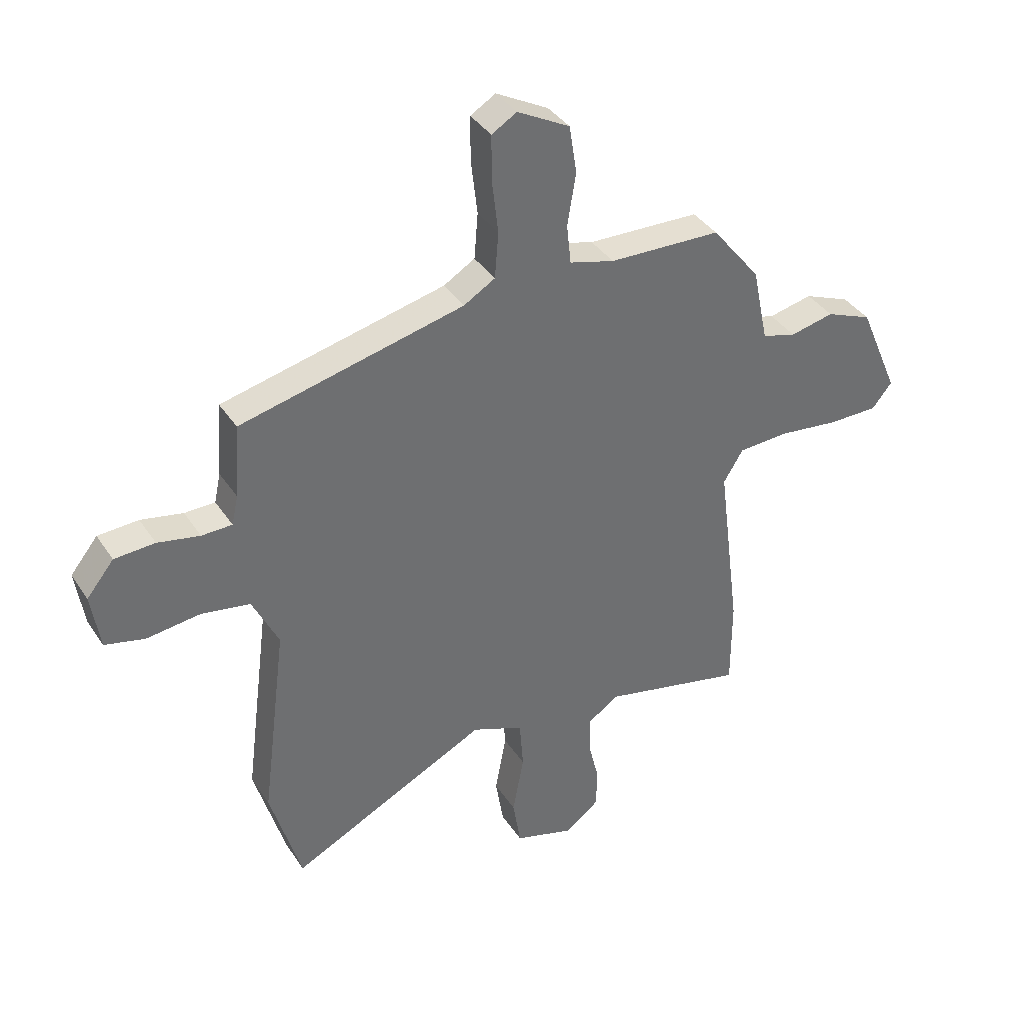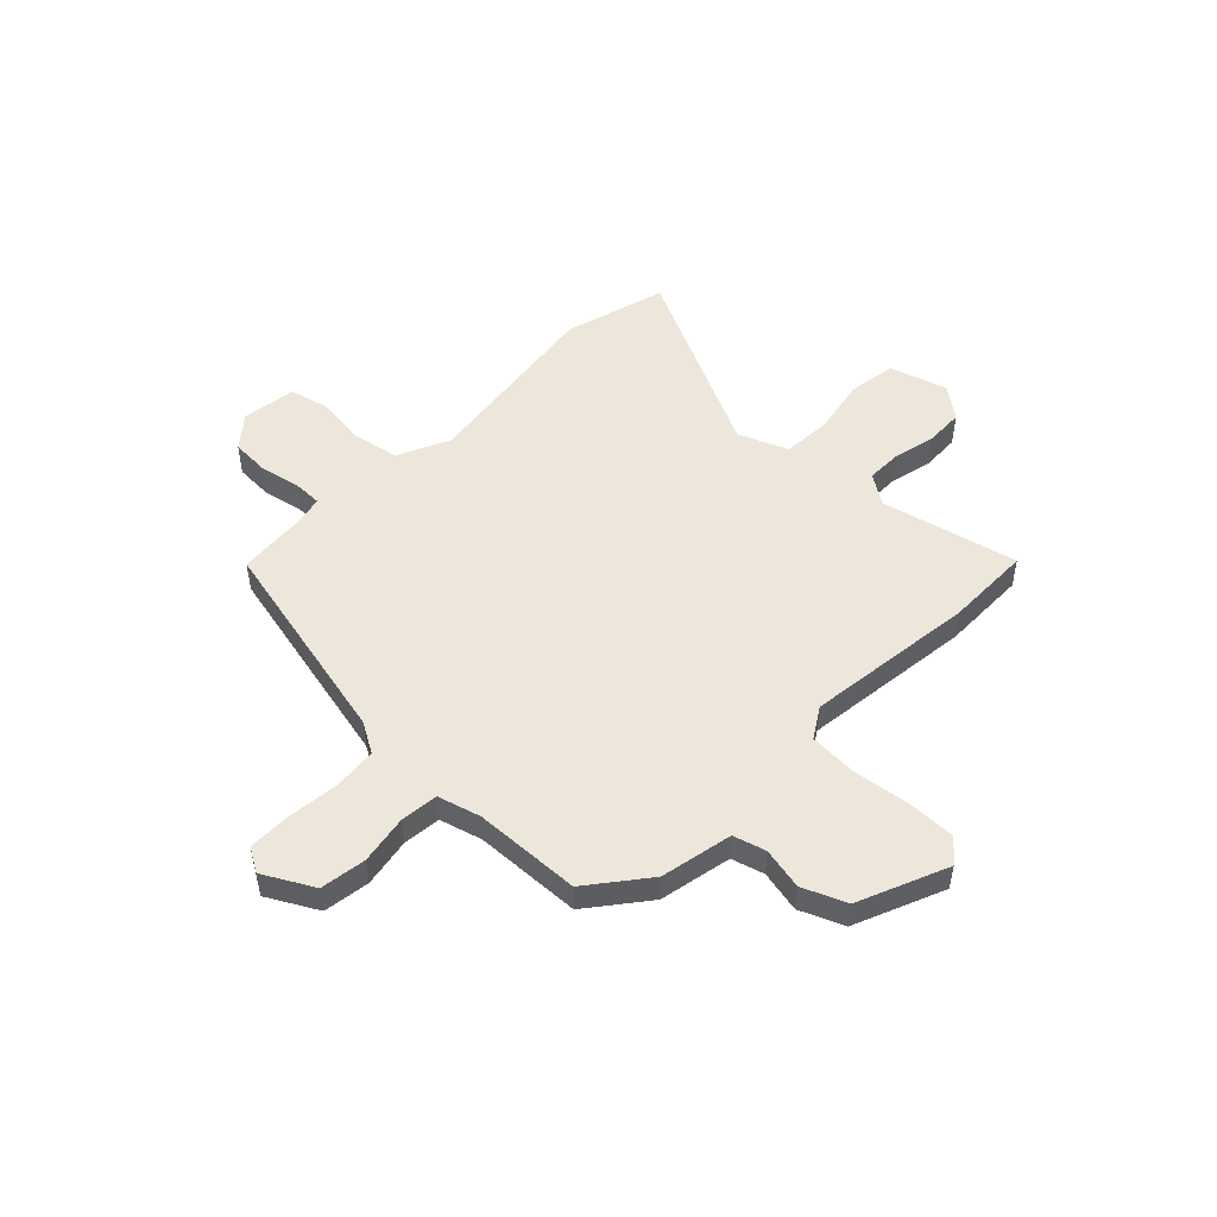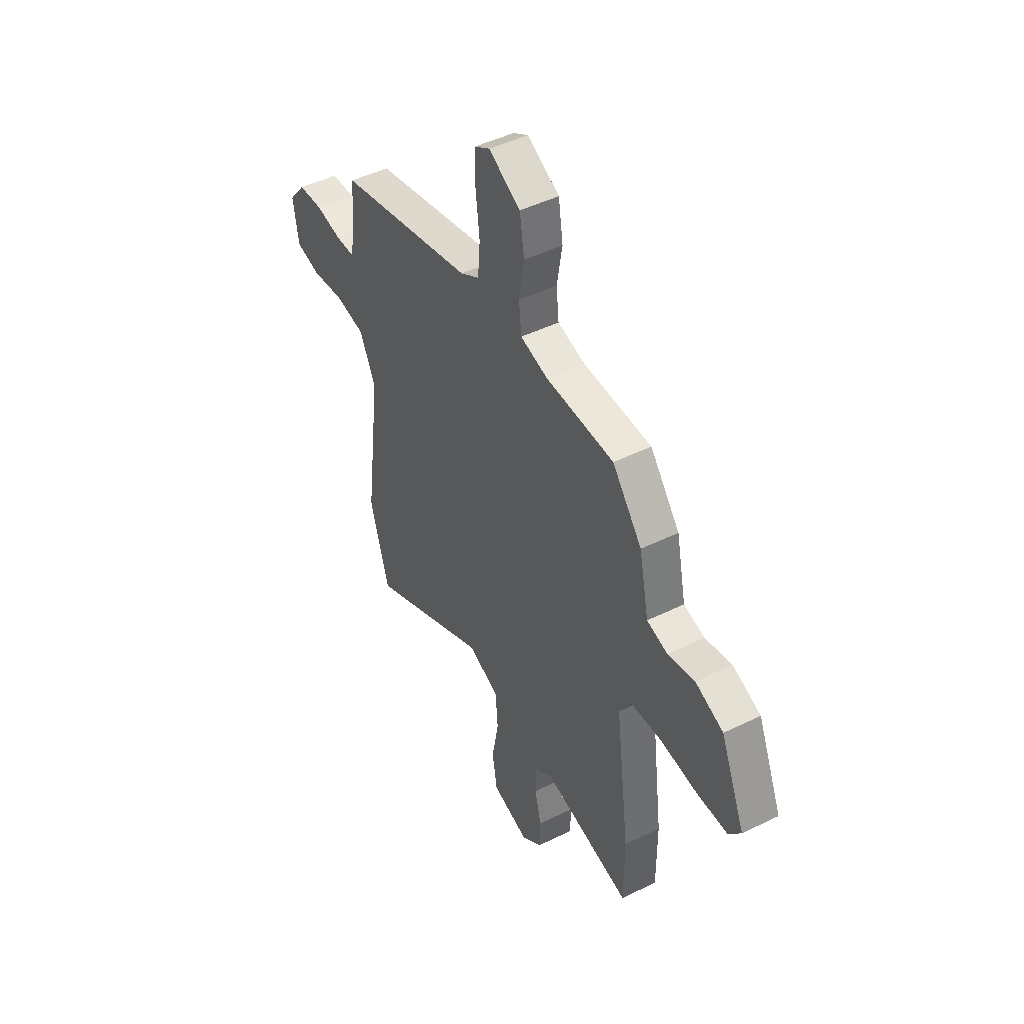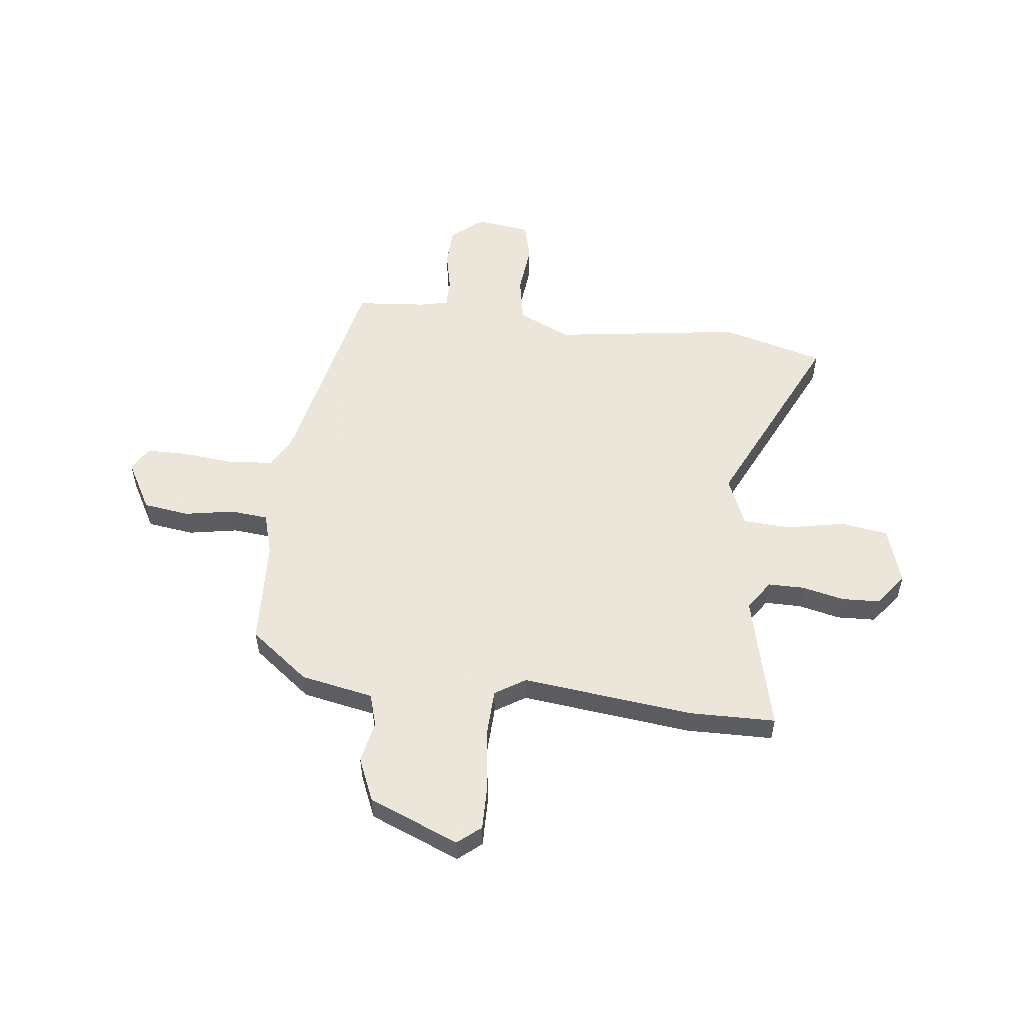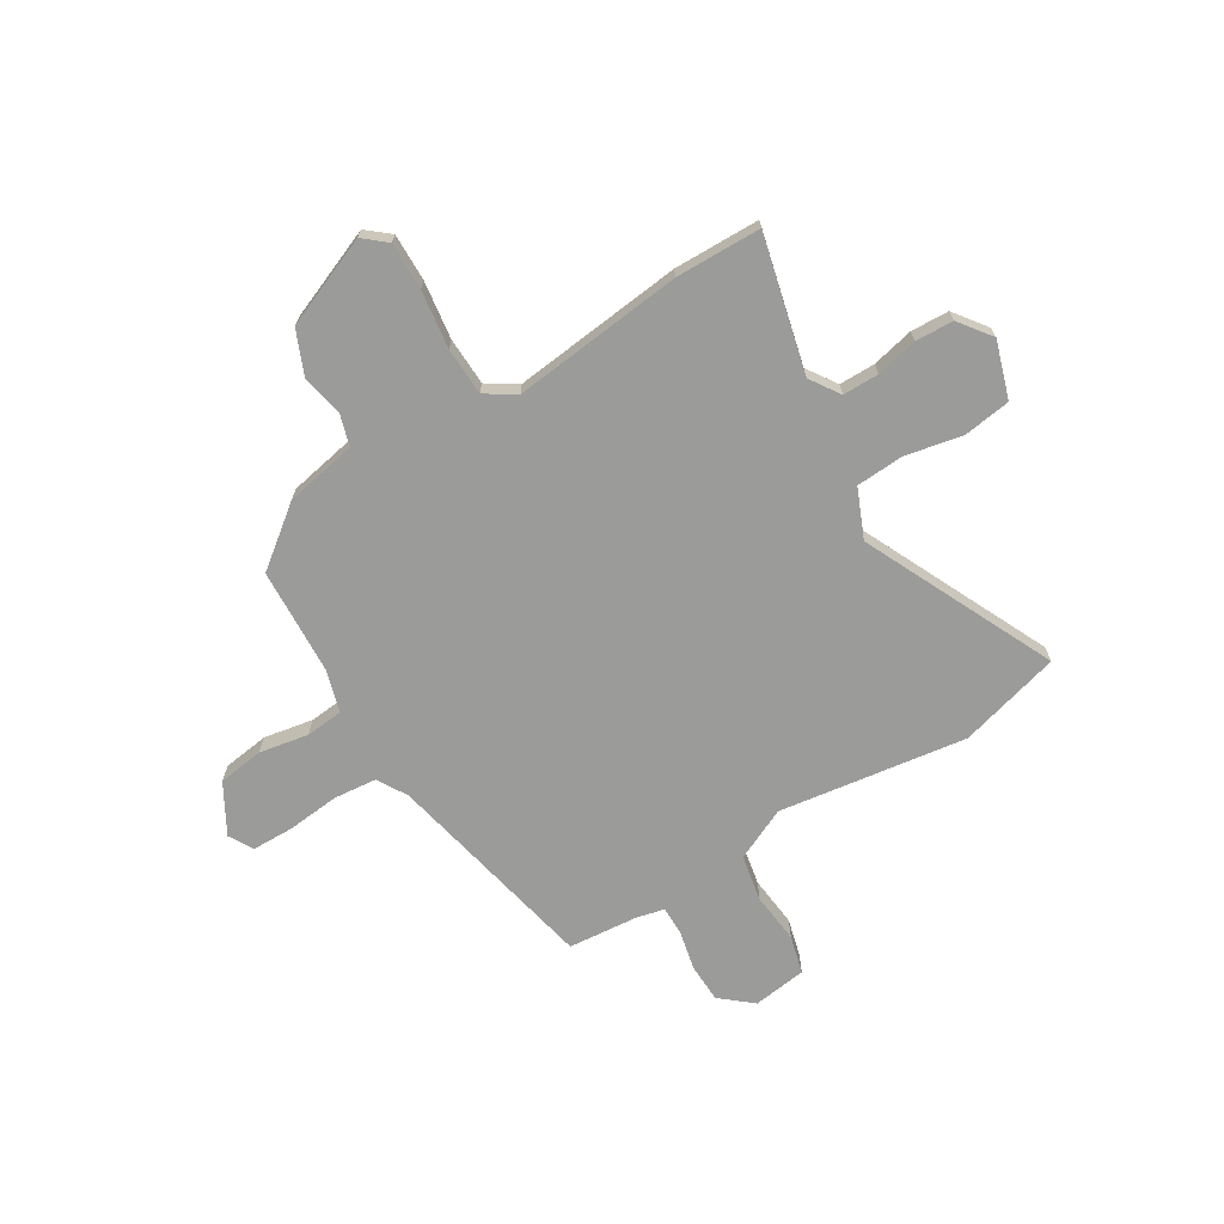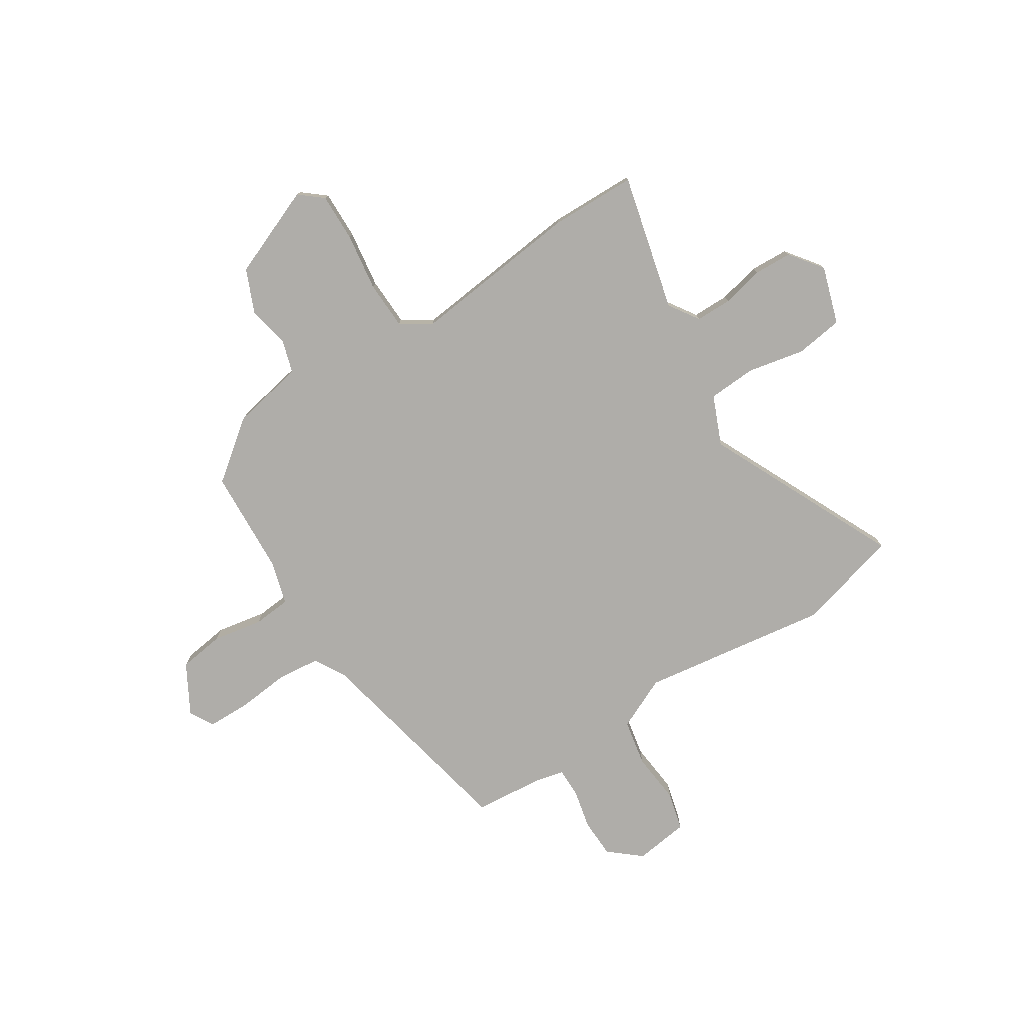
<metadata>
{"format":"obj","ext":"obj","renderer":"f3d","projection":"perspective","resolution":1024,"background":"white","views":[{"elev":37.9,"azim":-29.6,"up":"+Z"},{"elev":50.7,"azim":43.7,"up":"+Y"},{"elev":46.6,"azim":60.8,"up":"+Z"},{"elev":54.2,"azim":95.9,"up":"+Y"},{"elev":-69.6,"azim":120.4,"up":"+Y"},{"elev":-77.4,"azim":121.5,"up":"+Y"}]}
</metadata>
<code>
v 0.405 0.07 0.477
v 0.496 0.07 0.363
v 0.526 0.07 0.221
v 0.59 0.07 0.203
v 0.672 0.07 0.221
v 0.758 0.07 0.186
v 0.833 0.07 0.011
v 0.796 0.07 -0.035
v 0.702 0.07 -0.035
v 0.588 0.07 -0.021
v 0.494 0.07 -0.026
v 0.457 0.07 -0.086
v 0.5 0.07 -0.421
v 0.5 0.07 -0.59
v 0.231 0.07 -0.529
v 0.173 0.07 -0.569
v 0.174 0.07 -0.64
v 0.194 0.07 -0.722
v 0.192 0.07 -0.797
v 0.129 0.07 -0.846
v 0.016 0.07 -0.812
v 0.001 0.07 -0.719
v 0.022 0.07 -0.606
v 0.015 0.07 -0.512
v -0.082 0.07 -0.473
v -0.455 0.07 -0.656
v -0.513 0.07 -0.456
v -0.466 0.07 -0.085
v -0.515 0.07 0.017
v -0.607 0.07 0.033
v -0.707 0.07 0.021
v -0.782 0.07 0.039
v -0.798 0.07 0.145
v -0.747 0.07 0.208
v -0.671 0.07 0.212
v -0.592 0.07 0.196
v -0.535 0.07 0.197
v -0.523 0.07 0.252
v -0.513 0.07 0.39
v -0.094 0.07 0.487
v -0.035 0.07 0.522
v -0.028 0.07 0.608
v -0.04 0.07 0.71
v -0.04 0.07 0.793
v 0.007 0.07 0.821
v 0.105 0.07 0.768
v 0.119 0.07 0.678
v 0.103 0.07 0.581
v 0.111 0.07 0.507
v 0.195 0.07 0.484
v 0.405 0 0.477
v 0.496 0 0.363
v 0.526 0 0.221
v 0.59 0 0.203
v 0.672 0 0.221
v 0.758 0 0.186
v 0.833 0 0.011
v 0.796 0 -0.035
v 0.702 0 -0.035
v 0.588 0 -0.021
v 0.494 0 -0.026
v 0.457 0 -0.086
v 0.5 0 -0.421
v 0.5 0 -0.59
v 0.231 0 -0.529
v 0.173 0 -0.569
v 0.174 0 -0.64
v 0.194 0 -0.722
v 0.192 0 -0.797
v 0.129 0 -0.846
v 0.016 0 -0.812
v 0.001 0 -0.719
v 0.022 0 -0.606
v 0.015 0 -0.512
v -0.082 0 -0.473
v -0.455 0 -0.656
v -0.513 0 -0.456
v -0.466 0 -0.085
v -0.515 0 0.017
v -0.607 0 0.033
v -0.707 0 0.021
v -0.782 0 0.039
v -0.798 0 0.145
v -0.747 0 0.208
v -0.671 0 0.212
v -0.592 0 0.196
v -0.535 0 0.197
v -0.523 0 0.252
v -0.513 0 0.39
v -0.094 0 0.487
v -0.035 0 0.522
v -0.028 0 0.608
v -0.04 0 0.71
v -0.04 0 0.793
v 0.007 0 0.821
v 0.105 0 0.768
v 0.119 0 0.678
v 0.103 0 0.581
v 0.111 0 0.507
v 0.195 0 0.484
f 45 46 47 48
f 45 48 49
f 42 43 44 45
f 41 42 45 49
f 40 41 49 50
f 38 39 40 50
f 33 34 35 36
f 33 36 37
f 30 31 32 33
f 29 30 33 37
f 28 29 37 38
f 25 26 27 28
f 24 25 28 38
f 20 21 22 23
f 20 23 24
f 17 18 19 20
f 16 17 20 24
f 15 16 24 38
f 12 13 14 15
f 7 8 9 10
f 7 10 11
f 4 5 6 7
f 3 4 7 11
f 2 3 11 12
f 12 15 38 50
f 1 2 12 50
f 98 97 96 95
f 99 98 95
f 95 94 93 92
f 99 95 92 91
f 100 99 91 90
f 100 90 89 88
f 86 85 84 83
f 87 86 83
f 83 82 81 80
f 87 83 80 79
f 88 87 79 78
f 78 77 76 75
f 88 78 75 74
f 73 72 71 70
f 74 73 70
f 70 69 68 67
f 74 70 67 66
f 88 74 66 65
f 65 64 63 62
f 60 59 58 57
f 61 60 57
f 57 56 55 54
f 61 57 54 53
f 62 61 53 52
f 100 88 65 62
f 100 62 52 51
f 1 51 52 2
f 2 52 53 3
f 3 53 54 4
f 4 54 55 5
f 5 55 56 6
f 6 56 57 7
f 7 57 58 8
f 8 58 59 9
f 9 59 60 10
f 10 60 61 11
f 11 61 62 12
f 12 62 63 13
f 13 63 64 14
f 14 64 65 15
f 15 65 66 16
f 16 66 67 17
f 17 67 68 18
f 18 68 69 19
f 19 69 70 20
f 20 70 71 21
f 21 71 72 22
f 22 72 73 23
f 23 73 74 24
f 24 74 75 25
f 25 75 76 26
f 26 76 77 27
f 27 77 78 28
f 28 78 79 29
f 29 79 80 30
f 30 80 81 31
f 31 81 82 32
f 32 82 83 33
f 33 83 84 34
f 34 84 85 35
f 35 85 86 36
f 36 86 87 37
f 37 87 88 38
f 38 88 89 39
f 39 89 90 40
f 40 90 91 41
f 41 91 92 42
f 42 92 93 43
f 43 93 94 44
f 44 94 95 45
f 45 95 96 46
f 46 96 97 47
f 47 97 98 48
f 48 98 99 49
f 49 99 100 50
f 50 100 51 1

</code>
